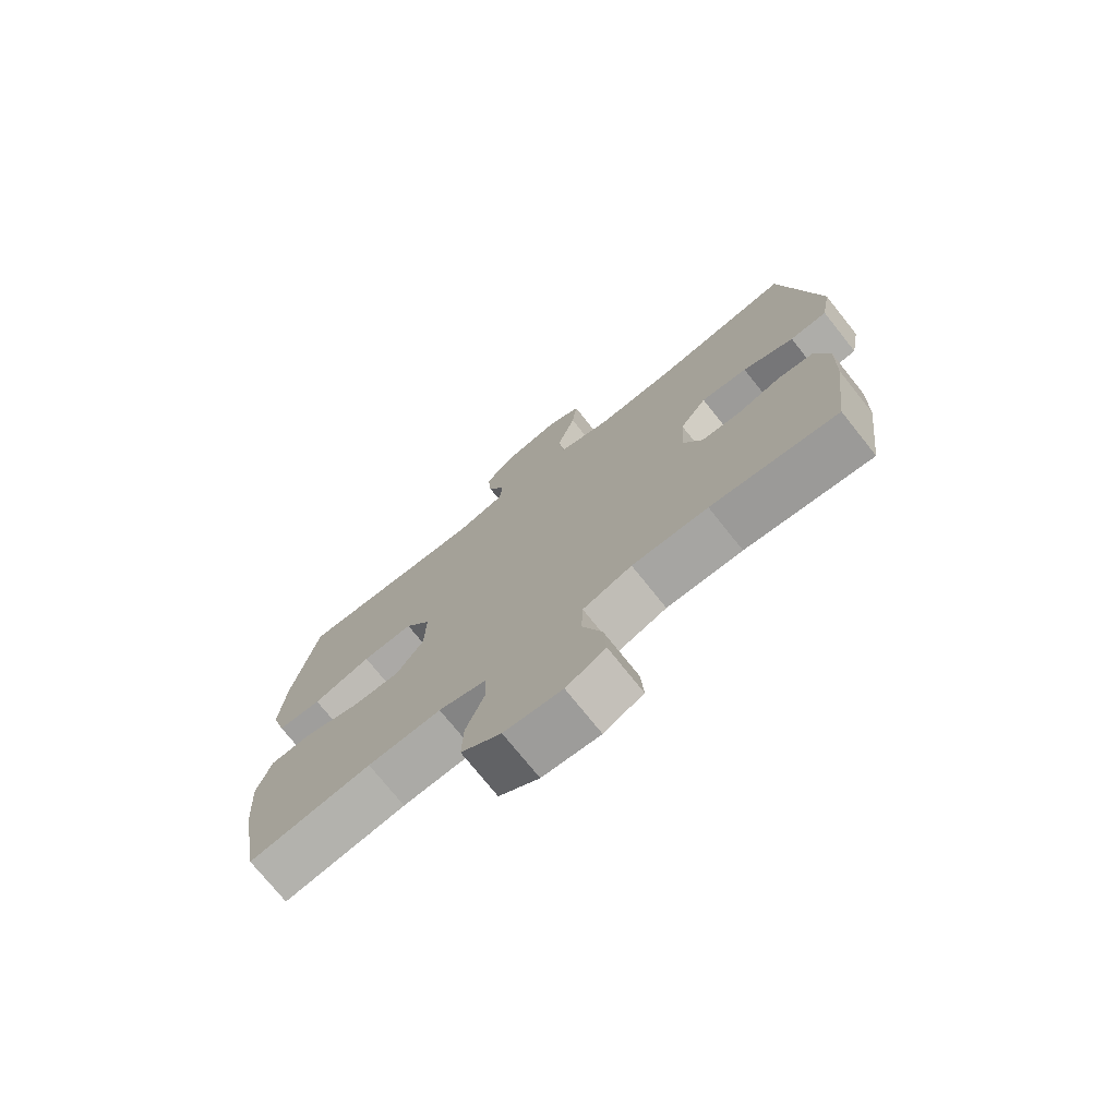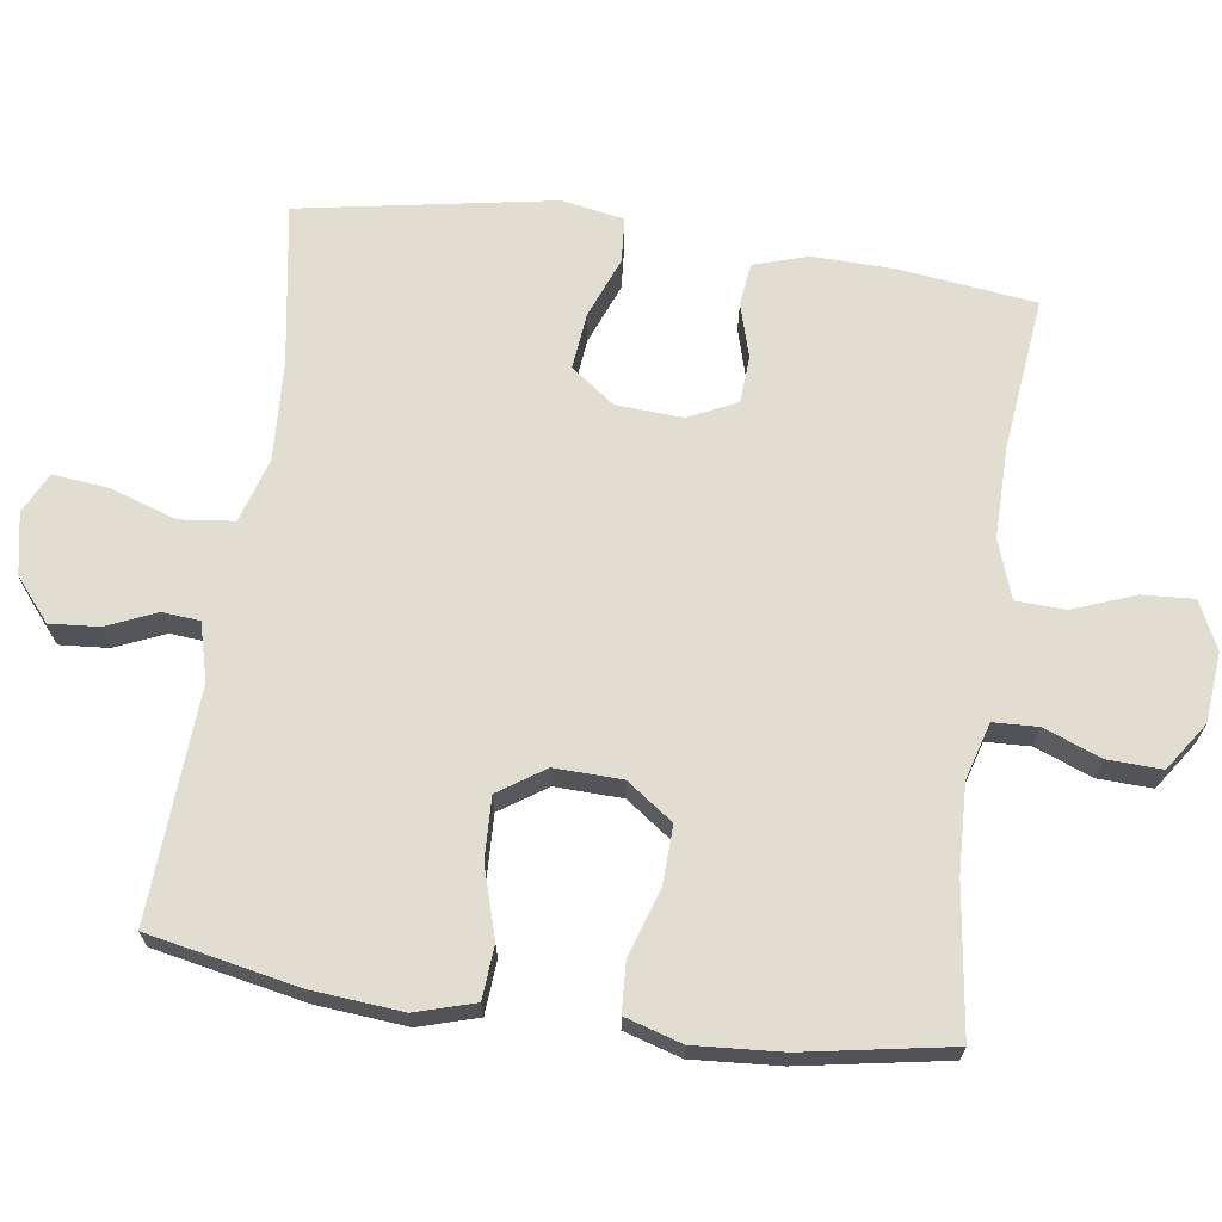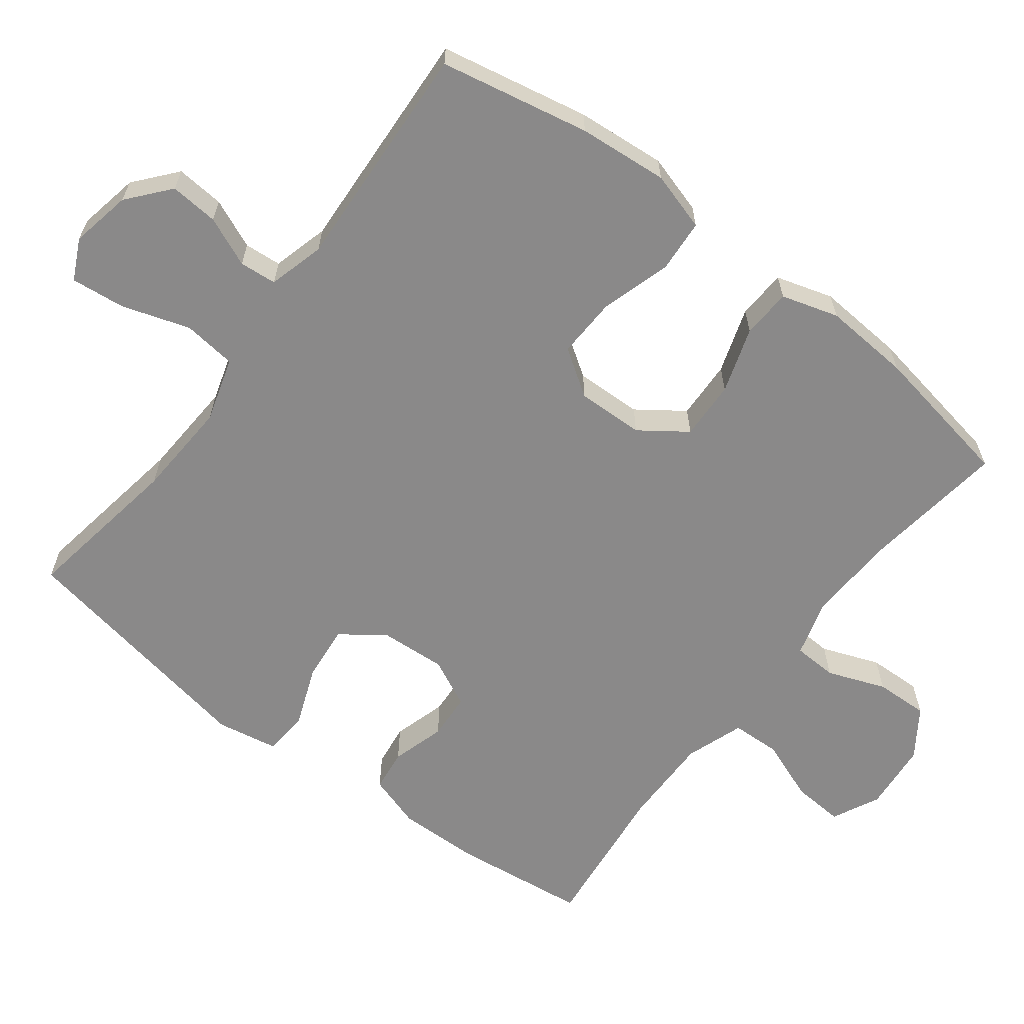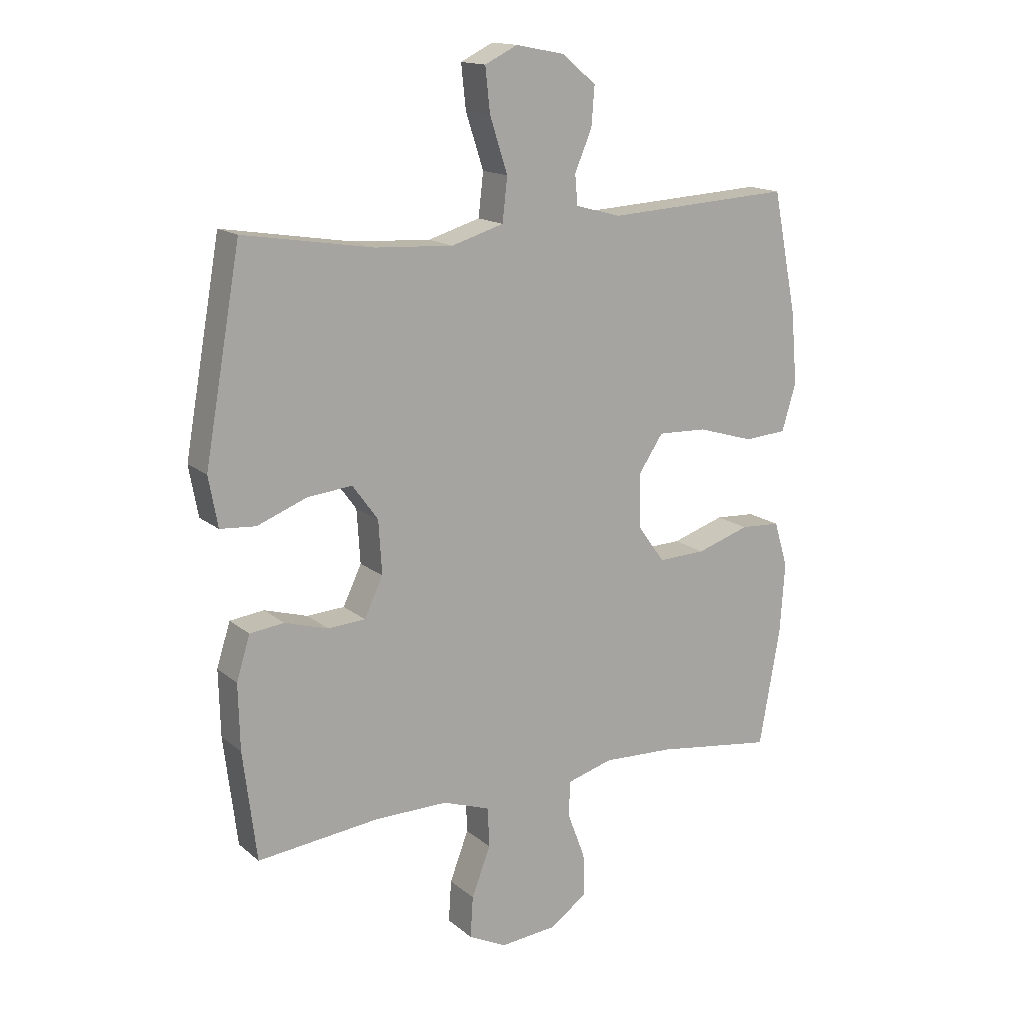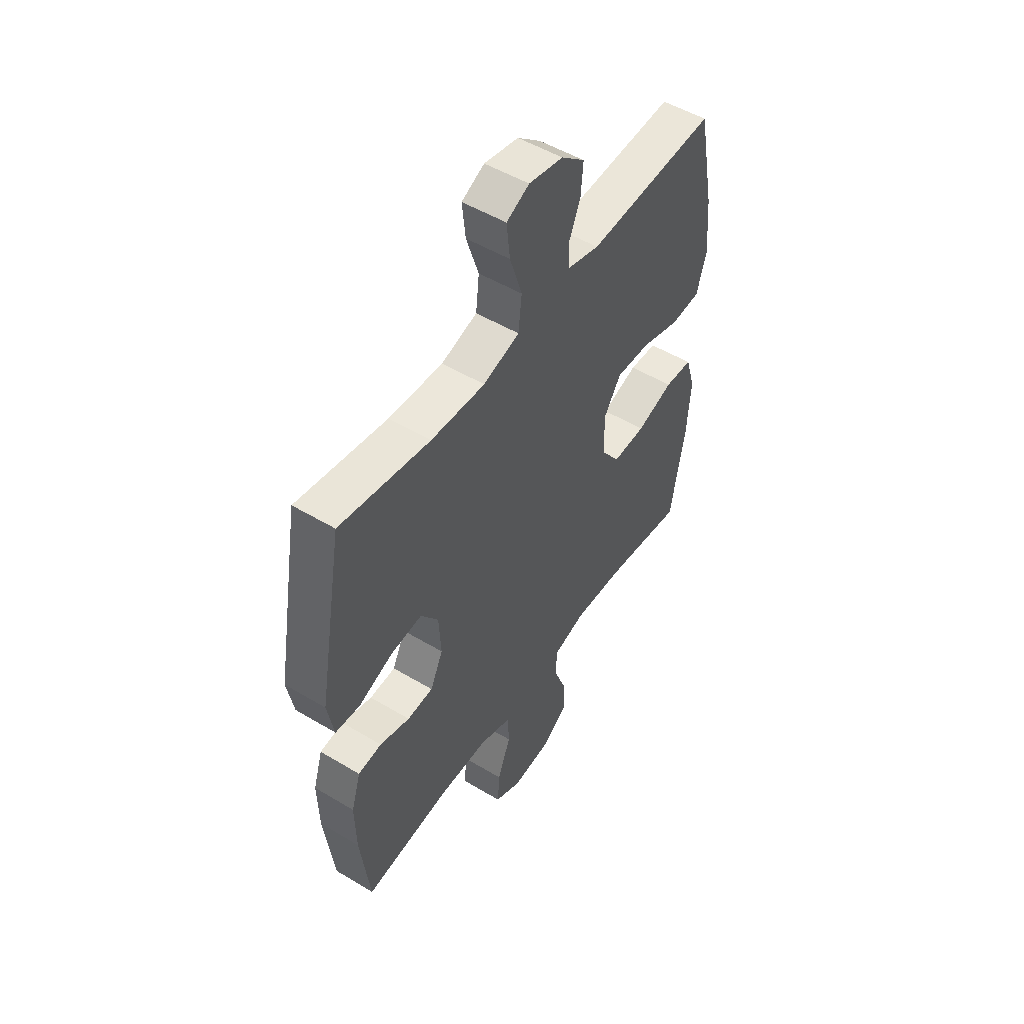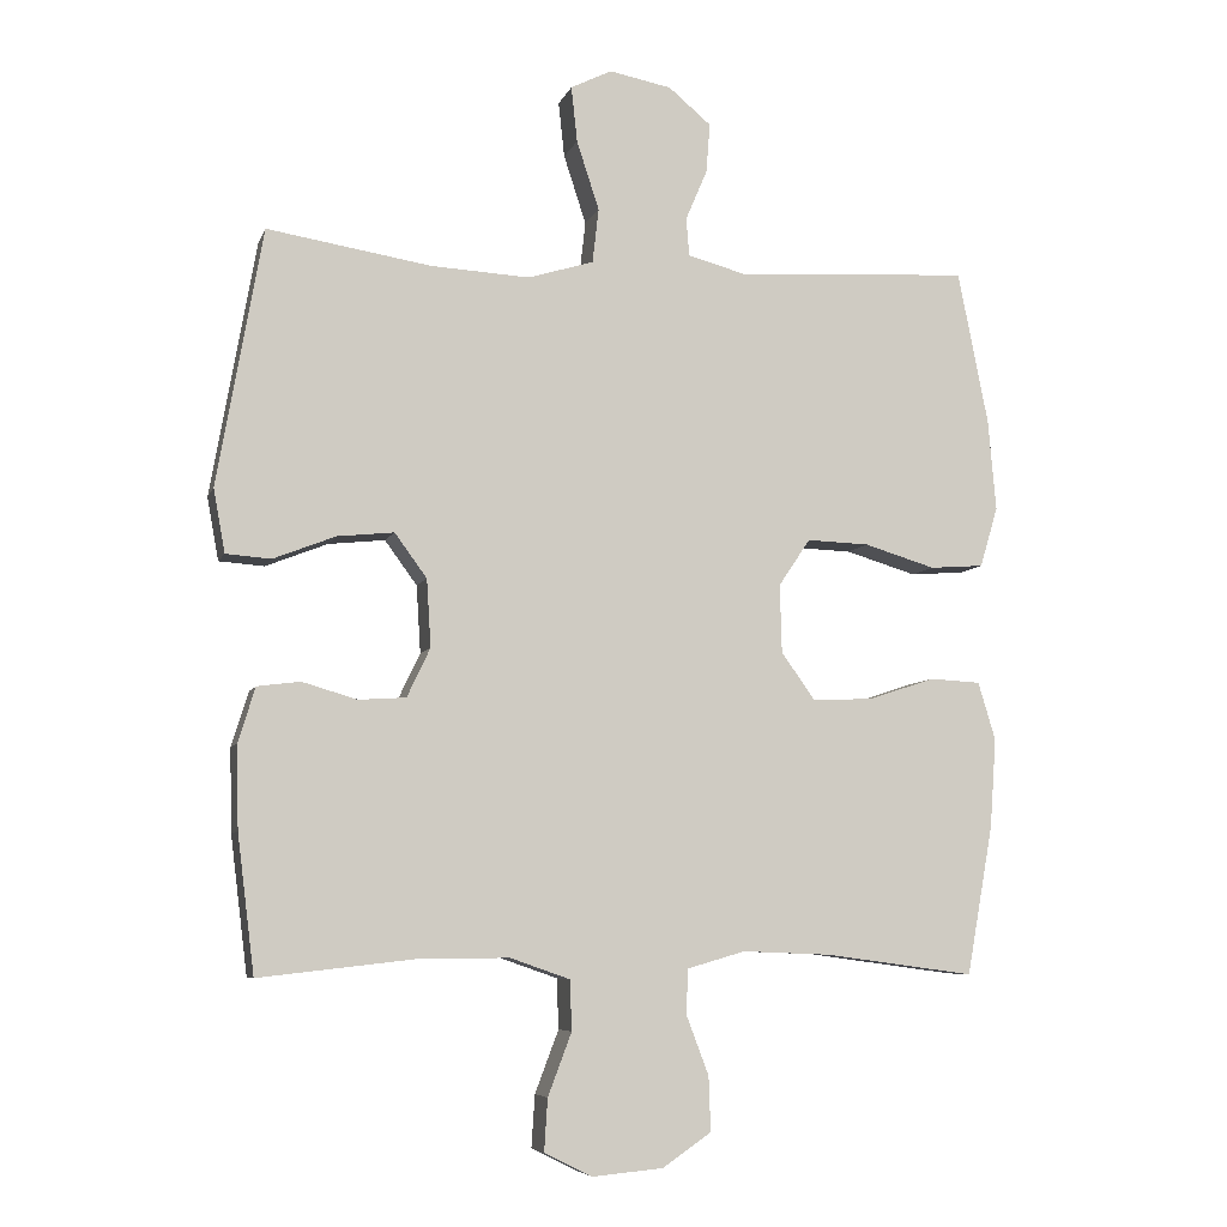
<metadata>
{"format":"obj","ext":"obj","renderer":"f3d","projection":"perspective","resolution":1024,"background":"white","views":[{"elev":-74.1,"azim":-141.4,"up":"+Z"},{"elev":68.4,"azim":98.1,"up":"+Y"},{"elev":-63.3,"azim":52.6,"up":"+Y"},{"elev":15.3,"azim":-31.2,"up":"+Z"},{"elev":51.1,"azim":-56.8,"up":"+Z"},{"elev":-6.7,"azim":-14.9,"up":"+Z"}]}
</metadata>
<code>
o path9024
v -0.5672 0.0375 0.1472
v -0.5512 0.0375 0.05977
v -0.4887 0.0375 0.055
v -0.4022 0.0375 0.08881
v -0.3234 0.0375 0.097
v -0.2787 0.0375 0.03569
v -0.2728 0.0375 -0.05783
v -0.3052 0.0375 -0.126
v -0.3708 0.0375 -0.1302
v -0.447 0.0375 -0.1079
v -0.5068 0.0375 -0.1154
v -0.5304 0.0375 -0.1917
v -0.5276 0.0375 -0.3066
v -0.5039 0.0375 -0.4976
v -0.2895 0.0375 -0.4736
v -0.1616 0.0375 -0.4724
v -0.07883 0.0375 -0.5013
v -0.07605 0.0375 -0.5708
v -0.109 0.0375 -0.6577
v -0.1137 0.0375 -0.7304
v -0.04712 0.0375 -0.7631
v 0.05063 0.0375 -0.7541
v 0.1184 0.0375 -0.7078
v 0.1157 0.0375 -0.6321
v 0.08442 0.0375 -0.5499
v 0.08708 0.0375 -0.4878
v 0.167 0.0375 -0.4647
v 0.2906 0.0375 -0.4697
v 0.4977 0.0375 -0.4976
v 0.5344 0.0375 -0.2908
v 0.5431 0.0375 -0.1672
v 0.5188 0.0375 -0.08673
v 0.4487 0.0375 -0.08292
v 0.3557 0.0375 -0.1133
v 0.2721 0.0375 -0.1166
v 0.2253 0.0375 -0.05133
v 0.2225 0.0375 0.04343
v 0.2663 0.0375 0.1087
v 0.3526 0.0375 0.1056
v 0.4514 0.0375 0.07587
v 0.5262 0.0375 0.0814
v 0.551 0.0375 0.1649
v 0.5399 0.0375 0.2921
v 0.4977 0.0375 0.5043
v 0.1721 0.0375 0.4853
v 0.09236 0.0375 0.5068
v 0.08785 0.0375 0.5594
v 0.1179 0.0375 0.6295
v 0.1233 0.0375 0.6983
v 0.06437 0.0375 0.7477
v -0.0219 0.0375 0.7645
v -0.07911 0.0375 0.7363
v -0.07074 0.0375 0.6593
v -0.03958 0.0375 0.5636
v -0.04824 0.0375 0.4879
v -0.1395 0.0375 0.4602
v -0.2764 0.0375 0.4677
v -0.5039 0.0375 0.5043
v -0.5672 -0.0375 0.1472
v -0.5512 -0.0375 0.05977
v -0.4887 -0.0375 0.055
v -0.4022 -0.0375 0.08881
v -0.3234 -0.0375 0.097
v -0.2787 -0.0375 0.03569
v -0.2728 -0.0375 -0.05783
v -0.3052 -0.0375 -0.126
v -0.3708 -0.0375 -0.1302
v -0.447 -0.0375 -0.1079
v -0.5068 -0.0375 -0.1154
v -0.5304 -0.0375 -0.1917
v -0.5276 -0.0375 -0.3066
v -0.5039 -0.0375 -0.4976
v -0.2895 -0.0375 -0.4736
v -0.1616 -0.0375 -0.4724
v -0.07883 -0.0375 -0.5013
v -0.07605 -0.0375 -0.5708
v -0.109 -0.0375 -0.6577
v -0.1137 -0.0375 -0.7304
v -0.04712 -0.0375 -0.7631
v 0.05063 -0.0375 -0.7541
v 0.1184 -0.0375 -0.7078
v 0.1157 -0.0375 -0.6321
v 0.08442 -0.0375 -0.5499
v 0.08708 -0.0375 -0.4878
v 0.167 -0.0375 -0.4647
v 0.2906 -0.0375 -0.4697
v 0.4977 -0.0375 -0.4976
v 0.5344 -0.0375 -0.2908
v 0.5431 -0.0375 -0.1672
v 0.5188 -0.0375 -0.08673
v 0.4487 -0.0375 -0.08292
v 0.3557 -0.0375 -0.1133
v 0.2721 -0.0375 -0.1166
v 0.2253 -0.0375 -0.05133
v 0.2225 -0.0375 0.04343
v 0.2663 -0.0375 0.1087
v 0.3526 -0.0375 0.1056
v 0.4514 -0.0375 0.07587
v 0.5262 -0.0375 0.0814
v 0.551 -0.0375 0.1649
v 0.5399 -0.0375 0.2921
v 0.4977 -0.0375 0.5043
v 0.1721 -0.0375 0.4853
v 0.09236 -0.0375 0.5068
v 0.08785 -0.0375 0.5594
v 0.1179 -0.0375 0.6295
v 0.1233 -0.0375 0.6983
v 0.06437 -0.0375 0.7477
v -0.0219 -0.0375 0.7645
v -0.07911 -0.0375 0.7363
v -0.07074 -0.0375 0.6593
v -0.03958 -0.0375 0.5636
v -0.04824 -0.0375 0.4879
v -0.1395 -0.0375 0.4602
v -0.2764 -0.0375 0.4677
v -0.5039 -0.0375 0.5043
v 0.5262 0.0375 0.0814
v 0.5262 0.0375 0.0814
v 0.551 0.0375 0.1649
v 0.5399 0.0375 0.2921
v 0.5344 0.0375 -0.2908
v 0.5431 0.0375 -0.1672
v 0.5188 0.0375 -0.08673
v 0.5188 0.0375 -0.08673
v 0.4514 0.0375 0.07587
v 0.4487 0.0375 -0.08292
v 0.4977 0.0375 -0.4976
v 0.4977 0.0375 -0.4976
v 0.4977 0.0375 0.5043
v 0.4977 0.0375 0.5043
v 0.3526 0.0375 0.1056
v 0.3557 0.0375 -0.1133
v 0.2906 0.0375 -0.4697
v 0.2721 0.0375 -0.1166
v 0.2663 0.0375 0.1087
v 0.1721 0.0375 0.4853
v 0.167 0.0375 -0.4647
v 0.2253 0.0375 -0.05133
v 0.2225 0.0375 0.04343
v 0.09236 0.0375 0.5068
v 0.09236 0.0375 0.5068
v 0.08708 0.0375 -0.4878
v 0.08708 0.0375 -0.4878
v 0.1179 0.0375 0.6295
v 0.1233 0.0375 0.6983
v 0.06437 0.0375 0.7477
v 0.05063 0.0375 -0.7541
v 0.1184 0.0375 -0.7078
v 0.1157 0.0375 -0.6321
v 0.08785 0.0375 0.5594
v 0.08442 0.0375 -0.5499
v -0.0219 0.0375 0.7645
v -0.04712 0.0375 -0.7631
v -0.07911 0.0375 0.7363
v -0.07911 0.0375 0.7363
v -0.03958 0.0375 0.5636
v -0.04824 0.0375 0.4879
v -0.04824 0.0375 0.4879
v -0.07074 0.0375 0.6593
v -0.1137 0.0375 -0.7304
v -0.1137 0.0375 -0.7304
v -0.07883 0.0375 -0.5013
v -0.07883 0.0375 -0.5013
v -0.07605 0.0375 -0.5708
v -0.1395 0.0375 0.4602
v -0.109 0.0375 -0.6577
v -0.1616 0.0375 -0.4724
v -0.2764 0.0375 0.4677
v -0.2895 0.0375 -0.4736
v -0.2728 0.0375 -0.05783
v -0.3052 0.0375 -0.126
v -0.3052 0.0375 -0.126
v -0.2787 0.0375 0.03569
v -0.3234 0.0375 0.097
v -0.3708 0.0375 -0.1302
v -0.4022 0.0375 0.08881
v -0.447 0.0375 -0.1079
v -0.4887 0.0375 0.055
v -0.5039 0.0375 -0.4976
v -0.5039 0.0375 -0.4976
v -0.5068 0.0375 -0.1154
v -0.5068 0.0375 -0.1154
v -0.5039 0.0375 0.5043
v -0.5039 0.0375 0.5043
v -0.5512 0.0375 0.05977
v -0.5512 0.0375 0.05977
v -0.5304 0.0375 -0.1917
v -0.5276 0.0375 -0.3066
v -0.5672 0.0375 0.1472
v 0.5262 -0.0375 0.0814
v 0.5262 -0.0375 0.0814
v 0.551 -0.0375 0.1649
v 0.5399 -0.0375 0.2921
v 0.5344 -0.0375 -0.2908
v 0.5431 -0.0375 -0.1672
v 0.5188 -0.0375 -0.08673
v 0.5188 -0.0375 -0.08673
v 0.4514 -0.0375 0.07587
v 0.4487 -0.0375 -0.08292
v 0.4977 -0.0375 -0.4976
v 0.4977 -0.0375 -0.4976
v 0.4977 -0.0375 0.5043
v 0.4977 -0.0375 0.5043
v 0.3526 -0.0375 0.1056
v 0.3557 -0.0375 -0.1133
v 0.2906 -0.0375 -0.4697
v 0.2721 -0.0375 -0.1166
v 0.2663 -0.0375 0.1087
v 0.1721 -0.0375 0.4853
v 0.167 -0.0375 -0.4647
v 0.2253 -0.0375 -0.05133
v 0.2225 -0.0375 0.04343
v 0.09236 -0.0375 0.5068
v 0.09236 -0.0375 0.5068
v 0.08708 -0.0375 -0.4878
v 0.08708 -0.0375 -0.4878
v 0.1179 -0.0375 0.6295
v 0.1233 -0.0375 0.6983
v 0.06437 -0.0375 0.7477
v 0.05063 -0.0375 -0.7541
v 0.1184 -0.0375 -0.7078
v 0.1157 -0.0375 -0.6321
v 0.08785 -0.0375 0.5594
v 0.08442 -0.0375 -0.5499
v -0.0219 -0.0375 0.7645
v -0.04712 -0.0375 -0.7631
v -0.07911 -0.0375 0.7363
v -0.07911 -0.0375 0.7363
v -0.03958 -0.0375 0.5636
v -0.04824 -0.0375 0.4879
v -0.04824 -0.0375 0.4879
v -0.07074 -0.0375 0.6593
v -0.1137 -0.0375 -0.7304
v -0.1137 -0.0375 -0.7304
v -0.07883 -0.0375 -0.5013
v -0.07883 -0.0375 -0.5013
v -0.07605 -0.0375 -0.5708
v -0.1395 -0.0375 0.4602
v -0.109 -0.0375 -0.6577
v -0.1616 -0.0375 -0.4724
v -0.2764 -0.0375 0.4677
v -0.2895 -0.0375 -0.4736
v -0.2728 -0.0375 -0.05783
v -0.3052 -0.0375 -0.126
v -0.3052 -0.0375 -0.126
v -0.2787 -0.0375 0.03569
v -0.3234 -0.0375 0.097
v -0.3708 -0.0375 -0.1302
v -0.4022 -0.0375 0.08881
v -0.447 -0.0375 -0.1079
v -0.4887 -0.0375 0.055
v -0.5039 -0.0375 -0.4976
v -0.5039 -0.0375 -0.4976
v -0.5068 -0.0375 -0.1154
v -0.5068 -0.0375 -0.1154
v -0.5039 -0.0375 0.5043
v -0.5039 -0.0375 0.5043
v -0.5512 -0.0375 0.05977
v -0.5512 -0.0375 0.05977
v -0.5304 -0.0375 -0.1917
v -0.5276 -0.0375 -0.3066
v -0.5672 -0.0375 0.1472
f 230 213 229
f 215 235 224
f 230 208 213
f 246 212 238
f 219 225 232
f 209 193 202
f 260 250 254
f 192 198 190
f 229 217 232
f 249 241 262
f 194 206 200
f 224 237 222
f 235 243 240
f 237 224 235
f 196 199 195
f 235 211 243
f 195 205 194
f 233 226 239
f 240 244 242
f 213 208 209
f 262 241 256
f 261 248 260
f 240 243 244
f 239 220 237
f 219 232 217
f 215 207 211
f 260 248 250
f 246 238 247
f 205 195 199
f 204 198 192
f 206 207 210
f 251 262 258
f 207 206 205
f 232 225 227
f 211 212 243
f 217 229 223
f 222 237 220
f 247 241 249
f 209 204 193
f 249 262 251
f 213 223 229
f 208 204 209
f 194 205 206
f 219 217 218
f 221 222 220
f 238 212 230
f 242 244 248
f 235 215 211
f 193 204 192
f 241 247 238
f 230 212 208
f 226 220 239
f 243 212 246
f 242 248 261
f 210 207 215
f 252 242 261
f 118 42 100 191
f 42 43 101 100
f 30 31 89 88
f 31 124 197 89
f 40 41 99 98
f 32 33 91 90
f 128 30 88 201
f 43 130 203 101
f 39 40 98 97
f 33 34 92 91
f 28 29 87 86
f 34 35 93 92
f 38 39 97 96
f 44 45 103 102
f 27 28 86 85
f 35 36 94 93
f 37 38 96 95
f 36 37 95 94
f 45 141 214 103
f 143 27 85 216
f 48 49 107 106
f 49 50 108 107
f 22 23 81 80
f 23 24 82 81
f 47 48 106 105
f 24 25 83 82
f 46 47 105 104
f 25 26 84 83
f 50 51 109 108
f 21 22 80 79
f 51 155 228 109
f 54 158 231 112
f 53 54 112 111
f 52 53 111 110
f 161 21 79 234
f 163 18 76 236
f 55 56 114 113
f 19 20 78 77
f 18 19 77 76
f 16 17 75 74
f 56 57 115 114
f 15 16 74 73
f 7 172 245 65
f 6 7 65 64
f 5 6 64 63
f 8 9 67 66
f 4 5 63 62
f 9 10 68 67
f 3 4 62 61
f 180 15 73 253
f 10 182 255 68
f 57 184 257 115
f 186 3 61 259
f 11 12 70 69
f 13 14 72 71
f 12 13 71 70
f 1 2 60 59
f 58 1 59 116
f 157 156 140
f 142 151 162
f 157 140 135
f 173 165 139
f 146 159 152
f 136 129 120
f 187 181 177
f 119 117 125
f 156 159 144
f 176 189 168
f 121 127 133
f 151 149 164
f 162 167 170
f 164 162 151
f 123 122 126
f 162 170 138
f 122 121 132
f 160 166 153
f 167 169 171
f 140 136 135
f 189 183 168
f 188 187 175
f 167 171 170
f 166 164 147
f 146 144 159
f 142 138 134
f 187 177 175
f 173 174 165
f 132 126 122
f 131 119 125
f 133 137 134
f 178 185 189
f 134 132 133
f 159 154 152
f 138 170 139
f 144 150 156
f 149 147 164
f 174 176 168
f 136 120 131
f 176 178 189
f 140 156 150
f 135 136 131
f 121 133 132
f 146 145 144
f 148 147 149
f 165 157 139
f 169 175 171
f 162 138 142
f 120 119 131
f 168 165 174
f 157 135 139
f 153 166 147
f 170 173 139
f 169 188 175
f 137 142 134
f 179 188 169

</code>
